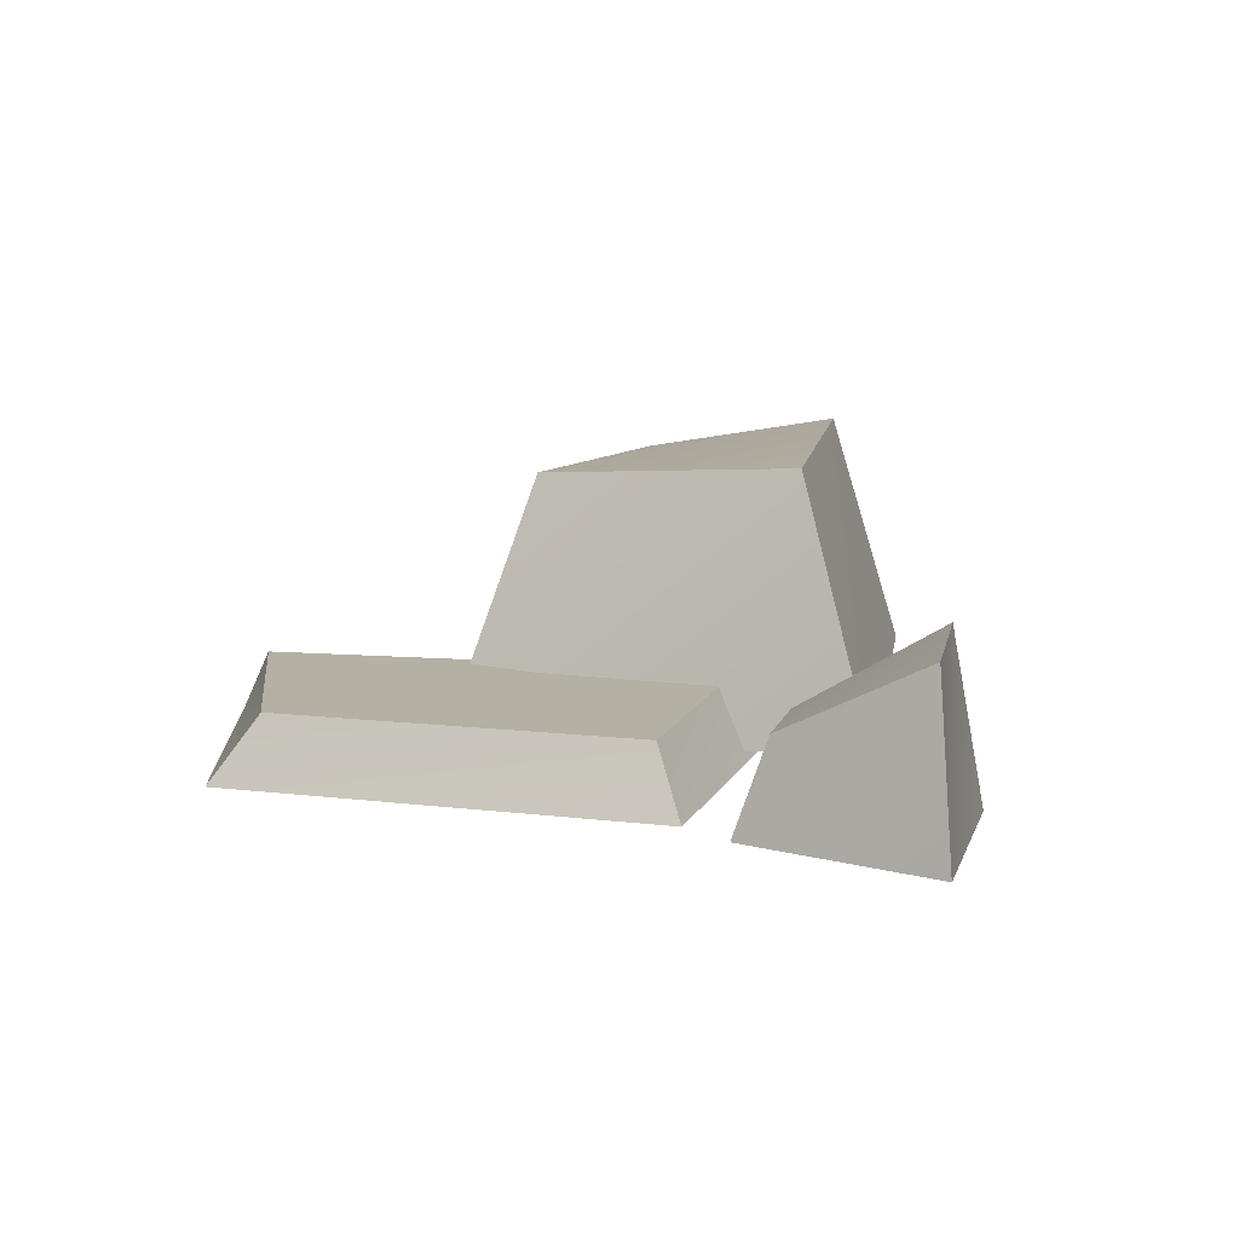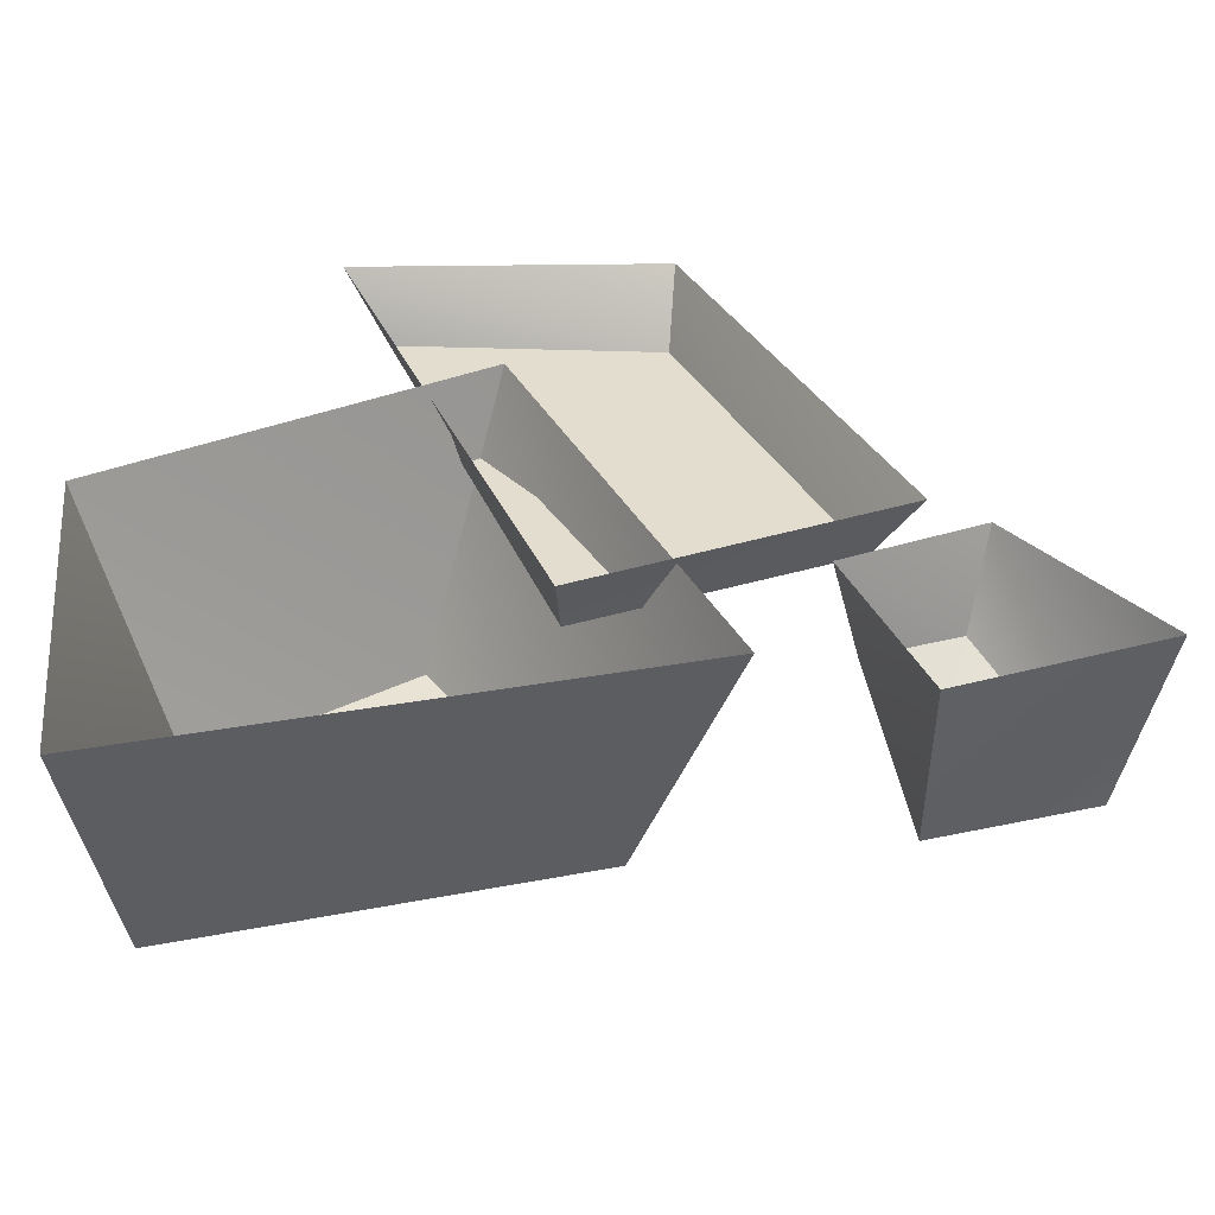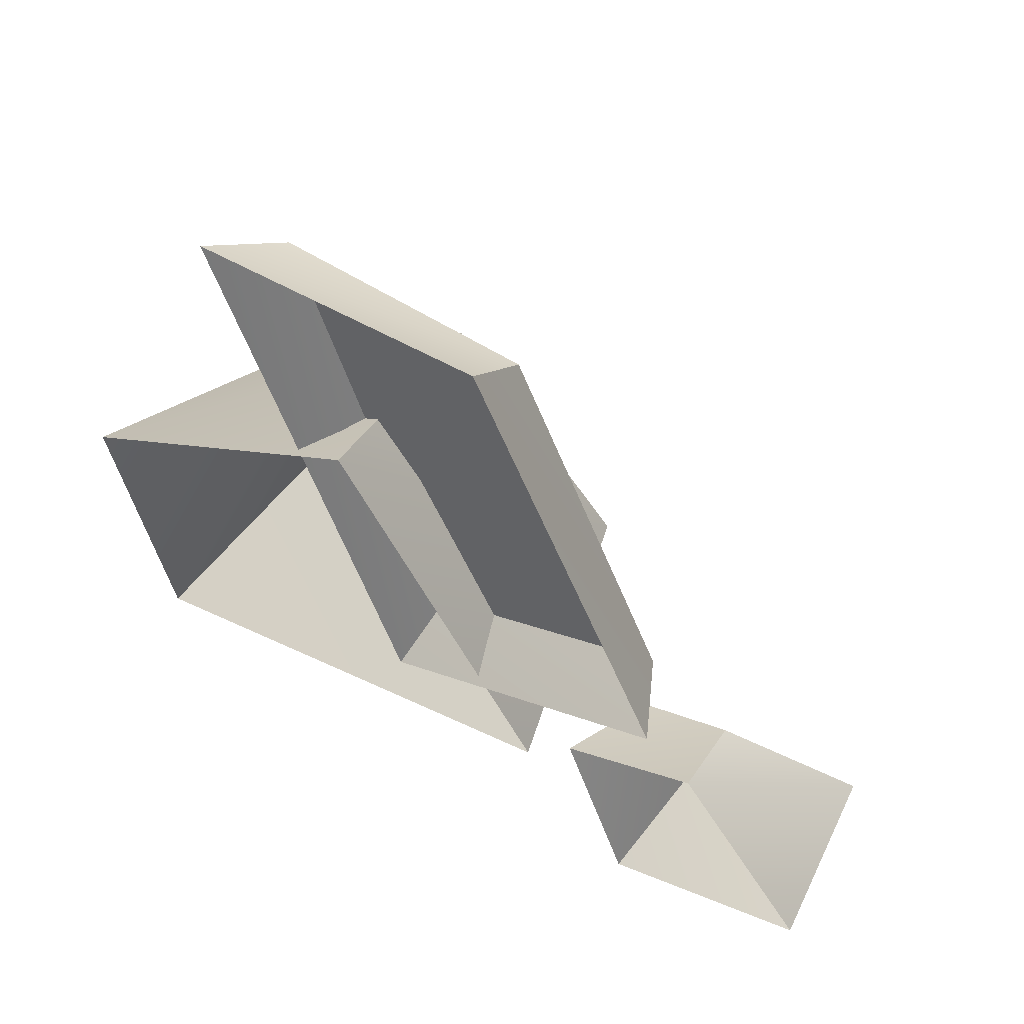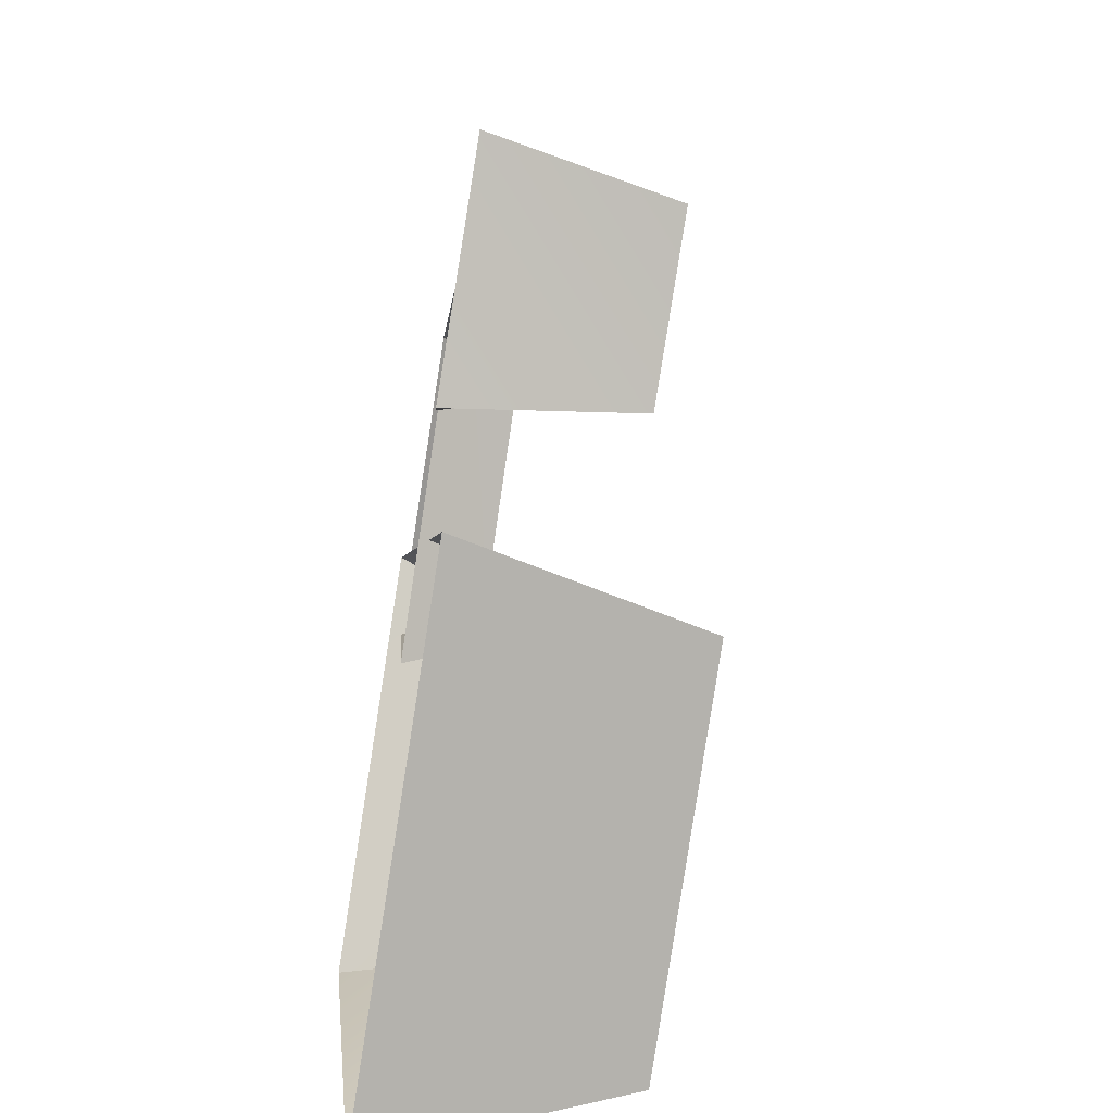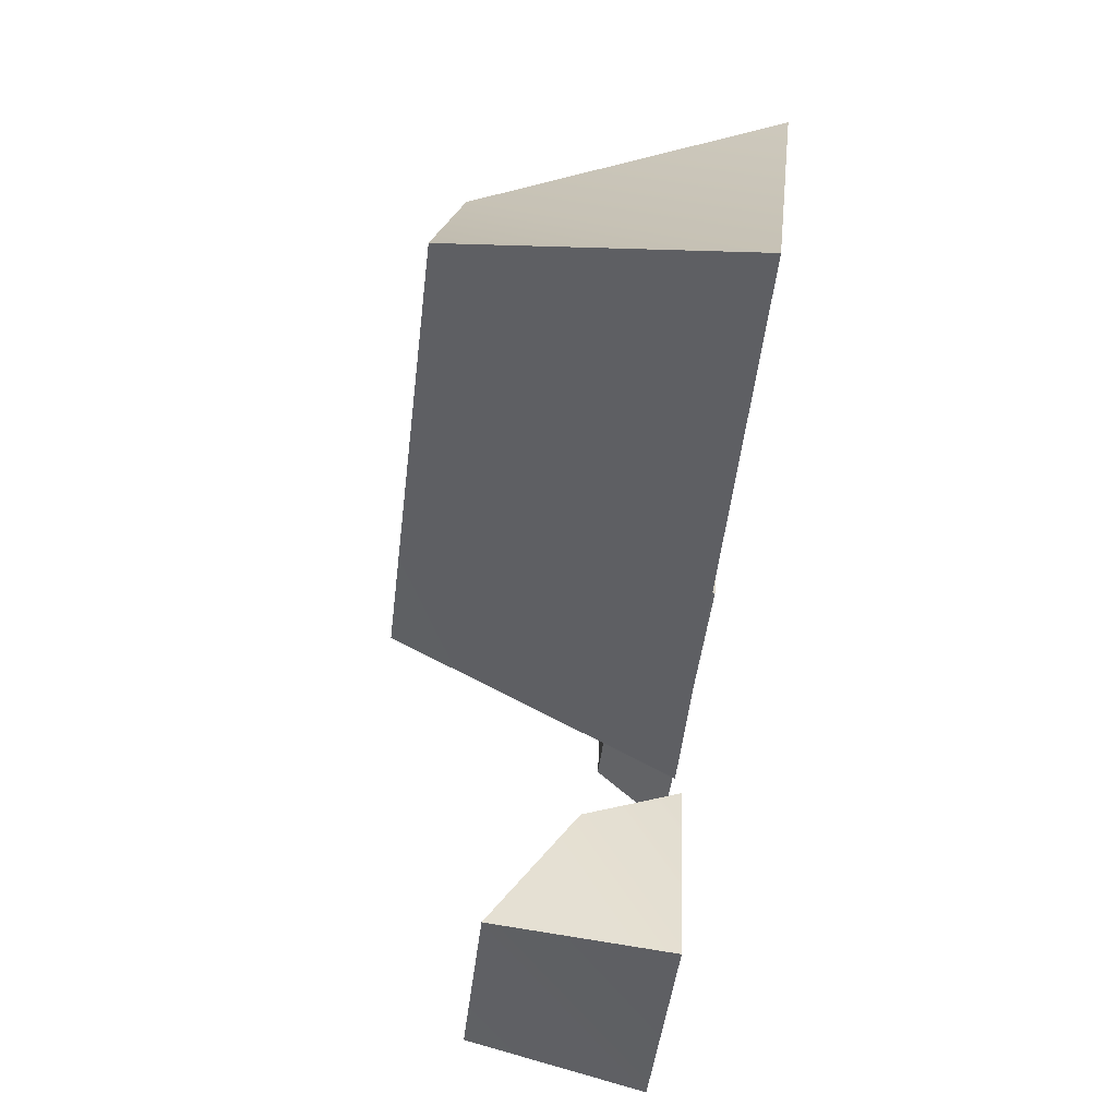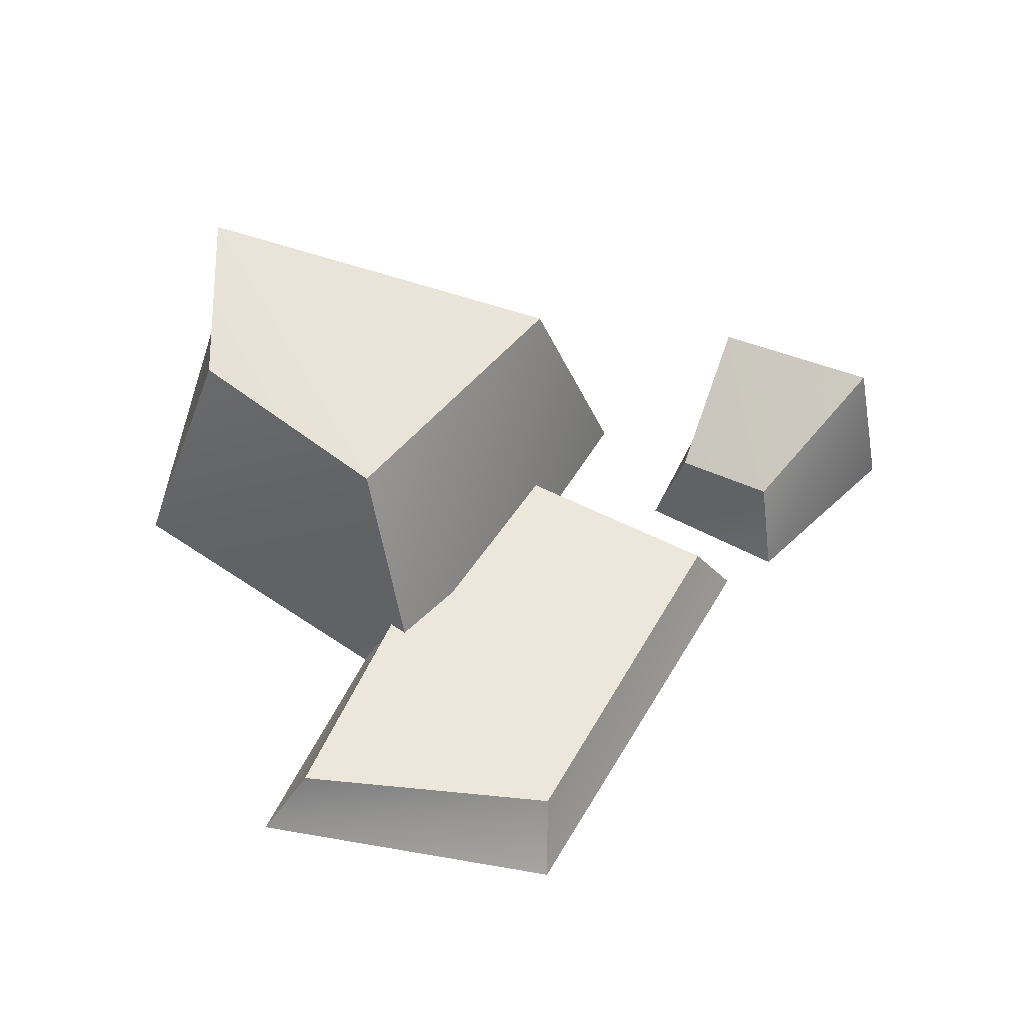
<metadata>
{"format":"obj","ext":"obj","renderer":"f3d","projection":"perspective","resolution":1024,"background":"white","views":[{"elev":11.5,"azim":80.1,"up":"+Y"},{"elev":-55.8,"azim":-3.5,"up":"+Z"},{"elev":54.7,"azim":36.7,"up":"+Z"},{"elev":-65.5,"azim":80.8,"up":"+Z"},{"elev":-68.5,"azim":-96.6,"up":"+Z"},{"elev":52.0,"azim":2.7,"up":"+Y"}]}
</metadata>
<code>
o NorthrendRubble1
v 0.2174 0.196 1.081
v 0.6988 0.196 0.0905
v -0.06538 0.196 -0.2929
v -0.5583 0.196 1.034
v 0.2227 -0.00252 1.235
v 0.818 -0.00252 0.0475
v 0.6988 0.196 0.0905
v 0.2174 0.196 1.081
v 0.818 -0.00252 0.0475
v -0.08772 -0.00252 -0.4176
v -0.06538 0.196 -0.2929
v 0.6988 0.196 0.0905
v -0.08772 -0.00252 -0.4176
v -0.6945 -0.00252 1.106
v -0.5583 0.196 1.034
v -0.06538 0.196 -0.2929
v -0.6945 -0.00252 1.106
v 0.2227 -0.00252 1.235
v 0.2174 0.196 1.081
v -0.5583 0.196 1.034
v -0.4031 0.7384 0.239
v 0.127 0.8078 -0.4265
v -1.02 0.803 -0.8185
v -0.9754 0.7336 -0.2085
v -0.2356 -0.03574 0.5528
v 0.3696 0.04675 -0.5747
v 0.127 0.8078 -0.4265
v -0.4031 0.7384 0.239
v 0.3696 0.04675 -0.5747
v -1.154 0.04104 -1.086
v -1.02 0.803 -0.8185
v 0.127 0.8078 -0.4265
v -1.154 0.04104 -1.086
v -1.251 -0.04144 -0.1351
v -0.9754 0.7336 -0.2085
v -1.02 0.803 -0.8185
v -1.251 -0.04144 -0.1351
v -0.2356 -0.03574 0.5528
v -0.4031 0.7384 0.239
v -0.9754 0.7336 -0.2085
v 0.9267 0.2589 -0.1537
v 1.261 0.5027 -0.4847
v 0.7933 0.4979 -0.6619
v 0.652 0.2541 -0.2762
v 0.9662 -0.004603 -0.04534
v 1.363 -0.009299 -0.4951
v 1.261 0.5027 -0.4847
v 0.9267 0.2589 -0.1537
v 1.363 -0.009299 -0.4951
v 0.7666 -0.015 -0.768
v 0.7933 0.4979 -0.6619
v 1.261 0.5027 -0.4847
v 0.7666 -0.015 -0.768
v 0.5628 -0.01031 -0.2636
v 0.652 0.2541 -0.2762
v 0.7933 0.4979 -0.6619
v 0.5628 -0.01031 -0.2636
v 0.9662 -0.004603 -0.04534
v 0.9267 0.2589 -0.1537
v 0.652 0.2541 -0.2762
f 1 2 3
f 3 4 1
f 5 6 7
f 7 8 5
f 9 10 11
f 11 12 9
f 13 14 15
f 15 16 13
f 17 18 19
f 19 20 17
f 21 22 23
f 23 24 21
f 25 26 27
f 27 28 25
f 29 30 31
f 31 32 29
f 33 34 35
f 35 36 33
f 37 38 39
f 39 40 37
f 41 42 43
f 43 44 41
f 45 46 47
f 47 48 45
f 49 50 51
f 51 52 49
f 53 54 55
f 55 56 53
f 57 58 59
f 59 60 57

</code>
